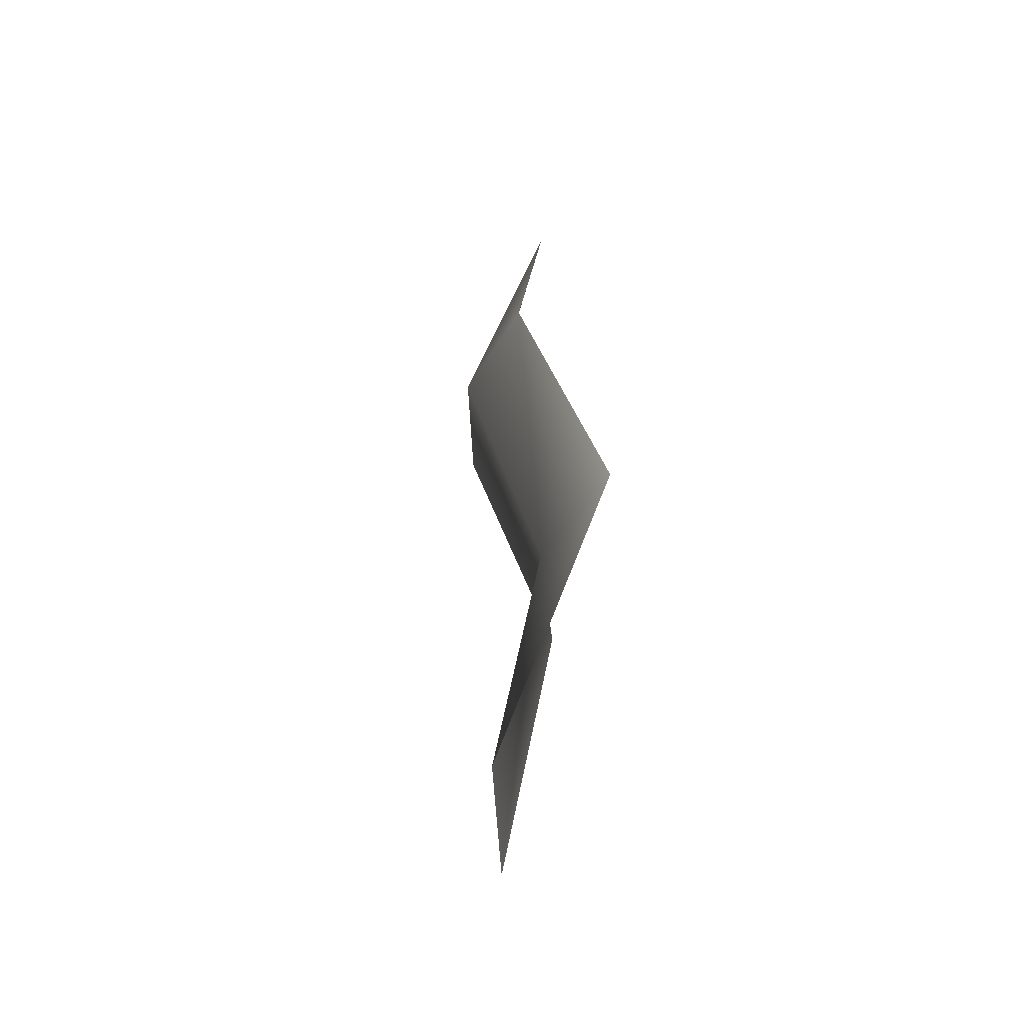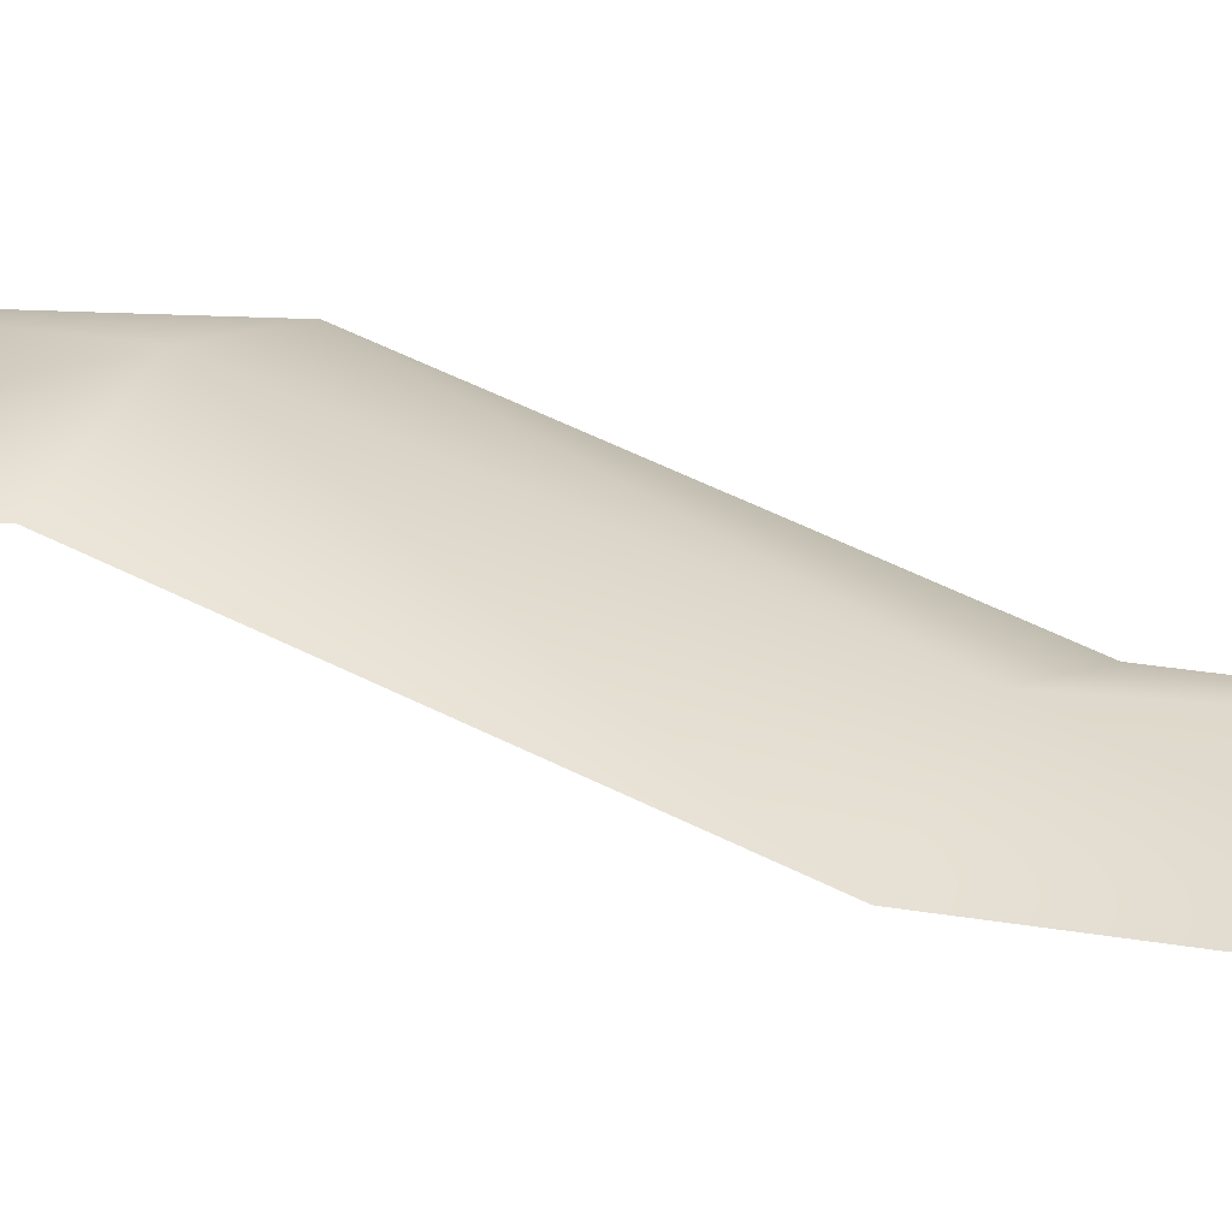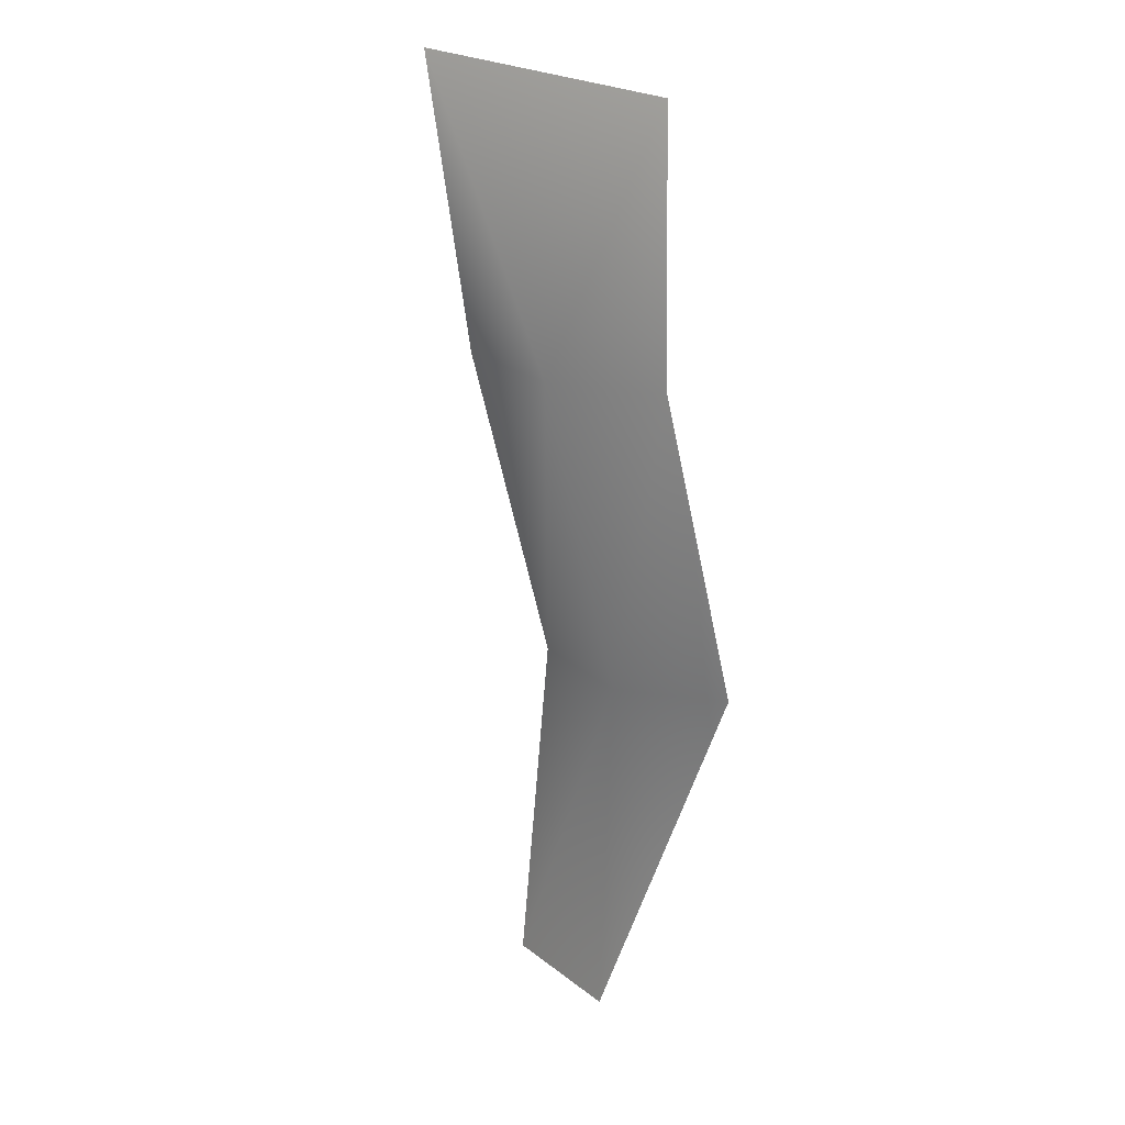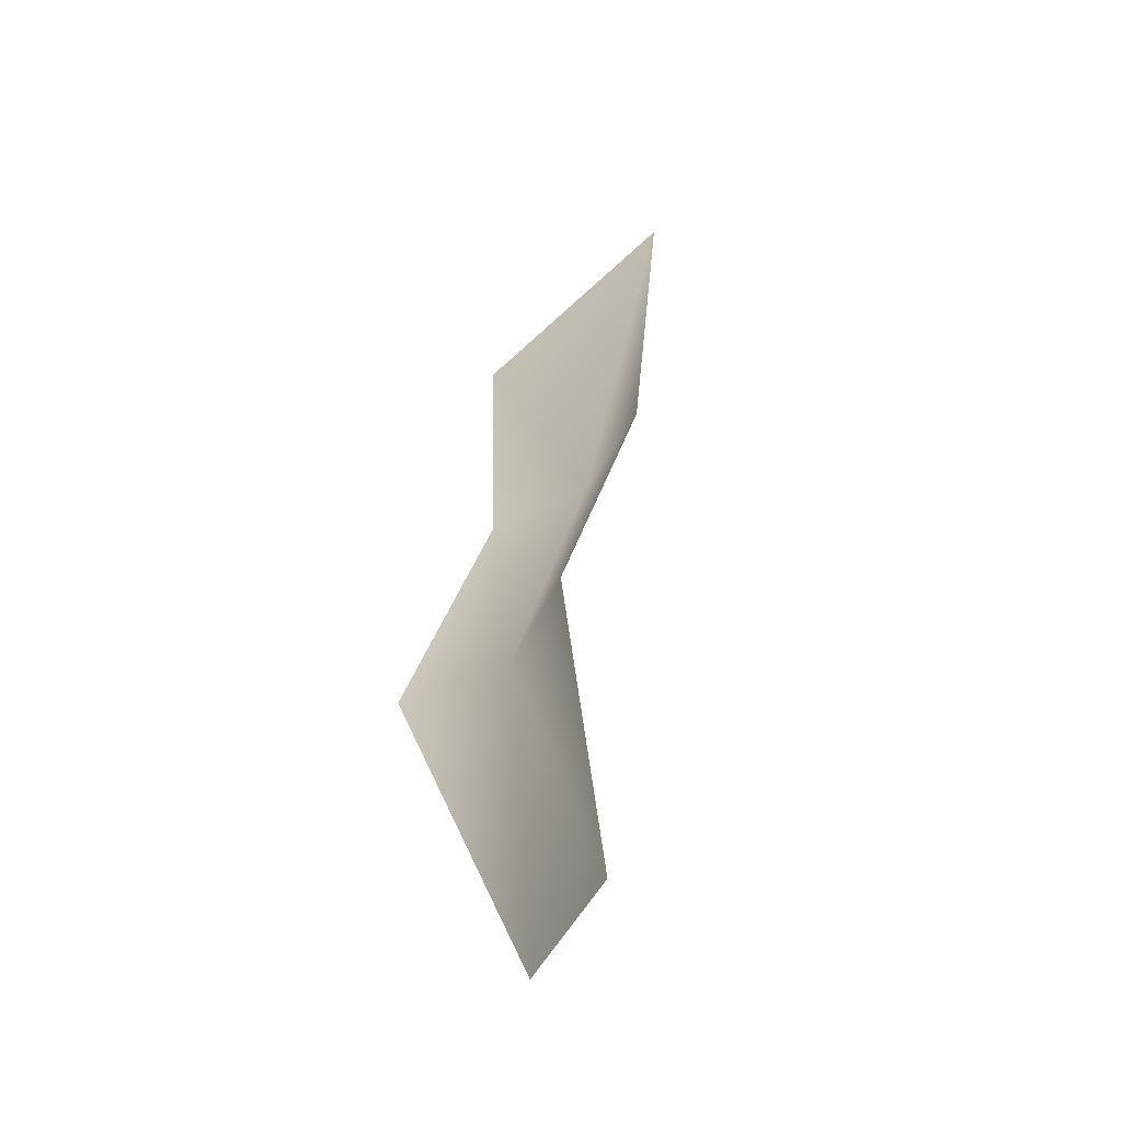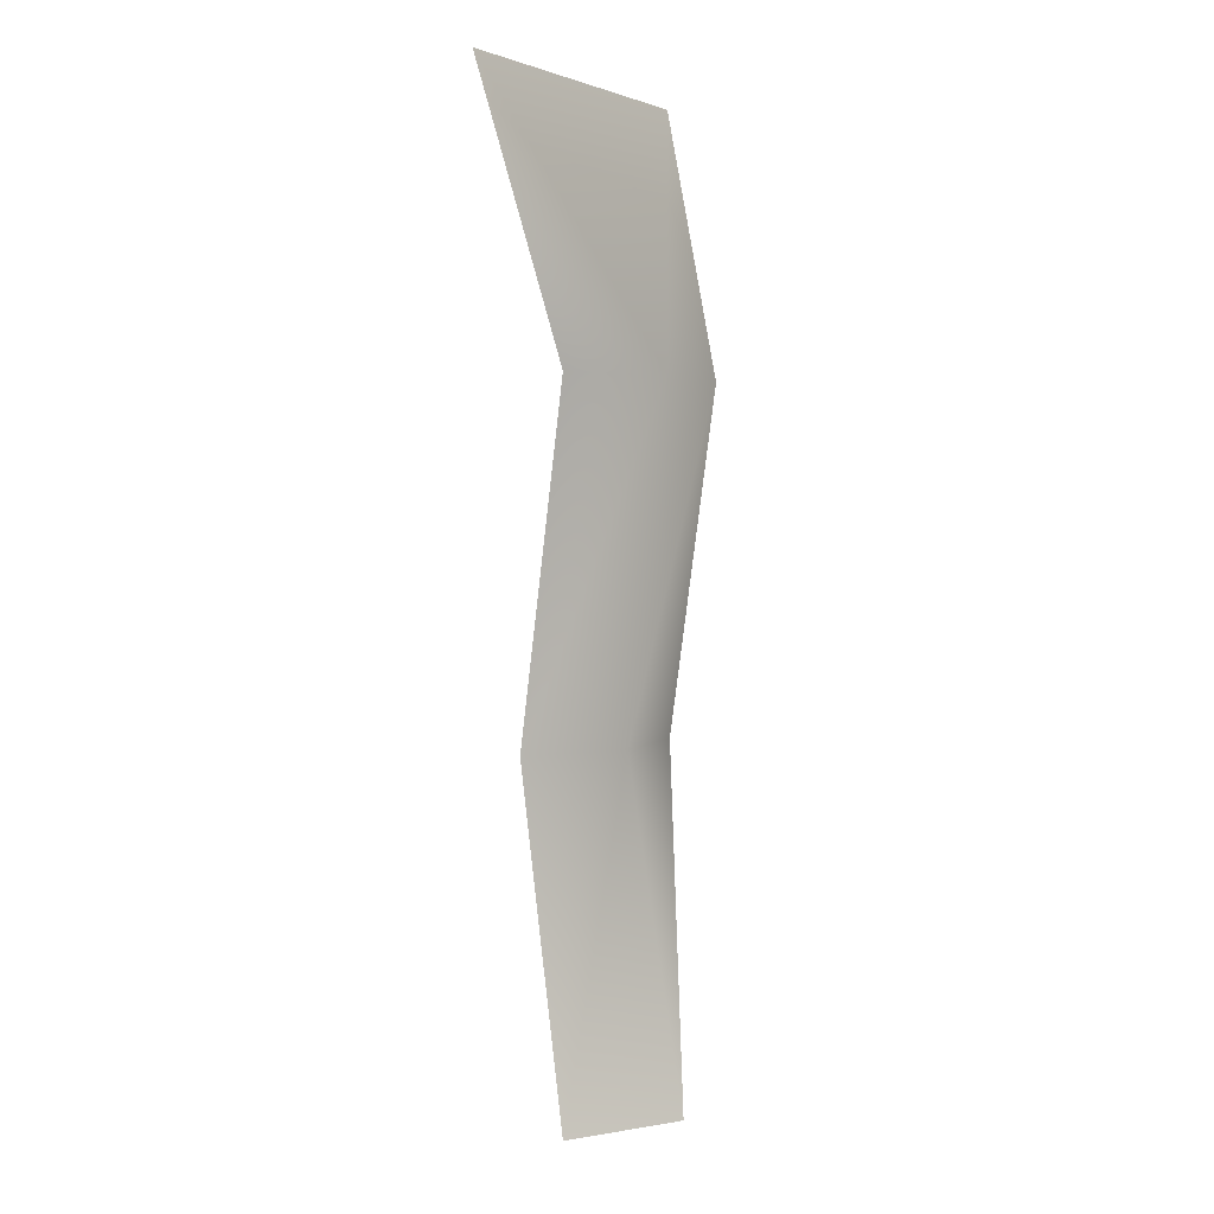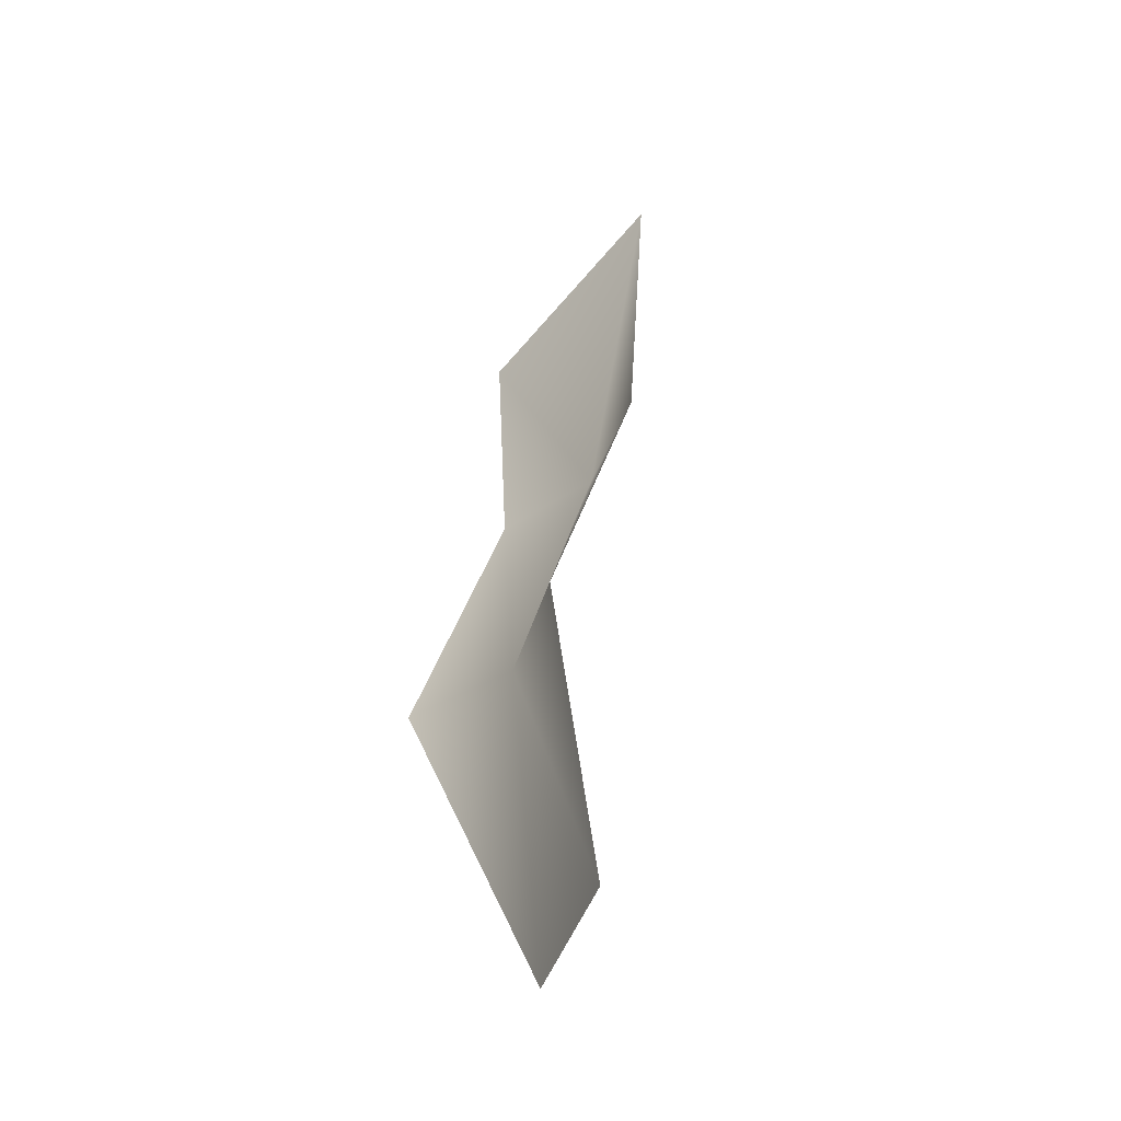
<metadata>
{"format":"obj","ext":"obj","renderer":"f3d","projection":"perspective","resolution":1024,"background":"white","views":[{"elev":-55.1,"azim":-104.6,"up":"+Z"},{"elev":27.4,"azim":119.3,"up":"+Y"},{"elev":25.2,"azim":-147.6,"up":"+Z"},{"elev":-54.3,"azim":43.7,"up":"+Z"},{"elev":2.5,"azim":131.3,"up":"+Z"},{"elev":-52.9,"azim":50.5,"up":"+Z"}]}
</metadata>
<code>
g default
v -0.2697 0.01939 -2.499
v -0.5909 0.1239 -2.499
v -0.2697 -0.1181 -1.598
v -0.5407 -0.01361 -1.598
v -0.8285 -0.1181 -1.598
v -0.1862 0.09774 -0.6969
v -0.4572 0.1822 -0.6969
v -0.745 0.09774 -0.6969
v 0.003473 0 0.01402
v -0.6731 0 -0.03025
g pPlane1
f 1 2 4 3
f 2 5 4
f 3 4 7 6
f 4 5 8 7
f 6 7 9
f 7 8 10 9

</code>
